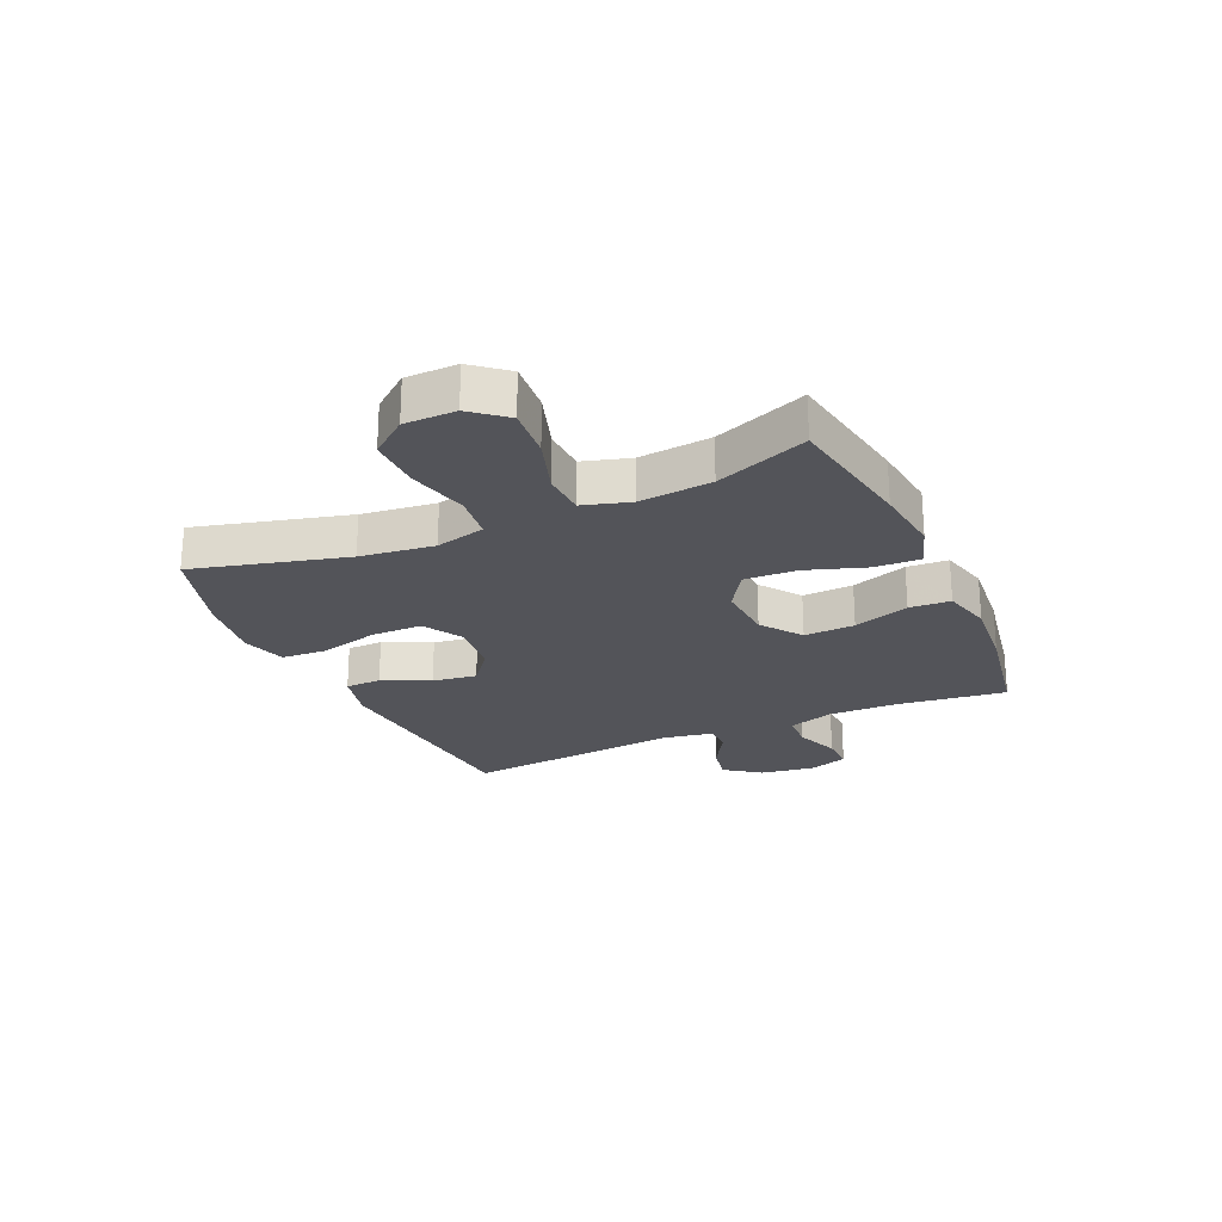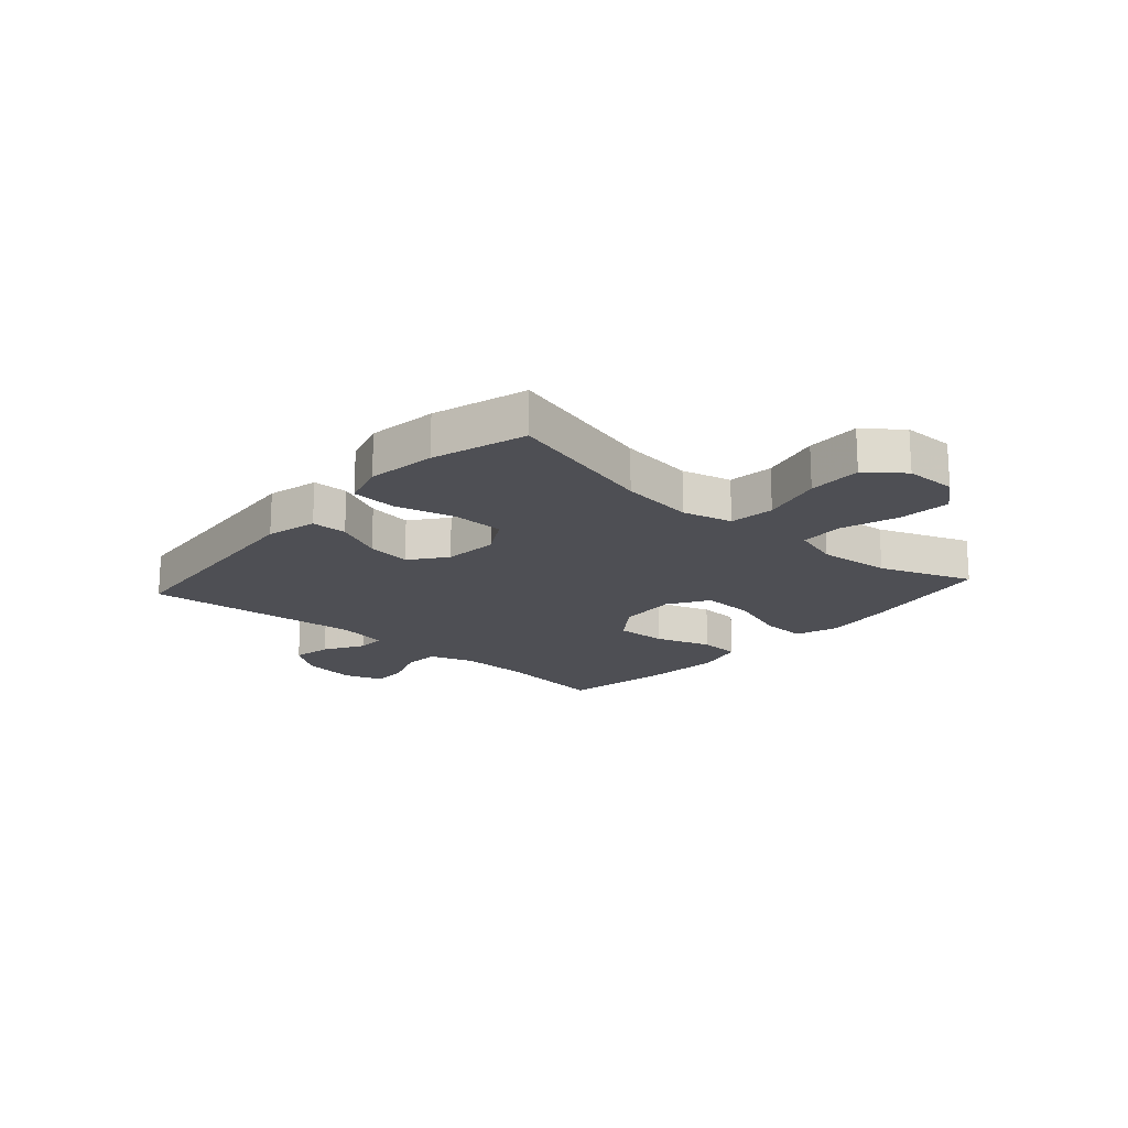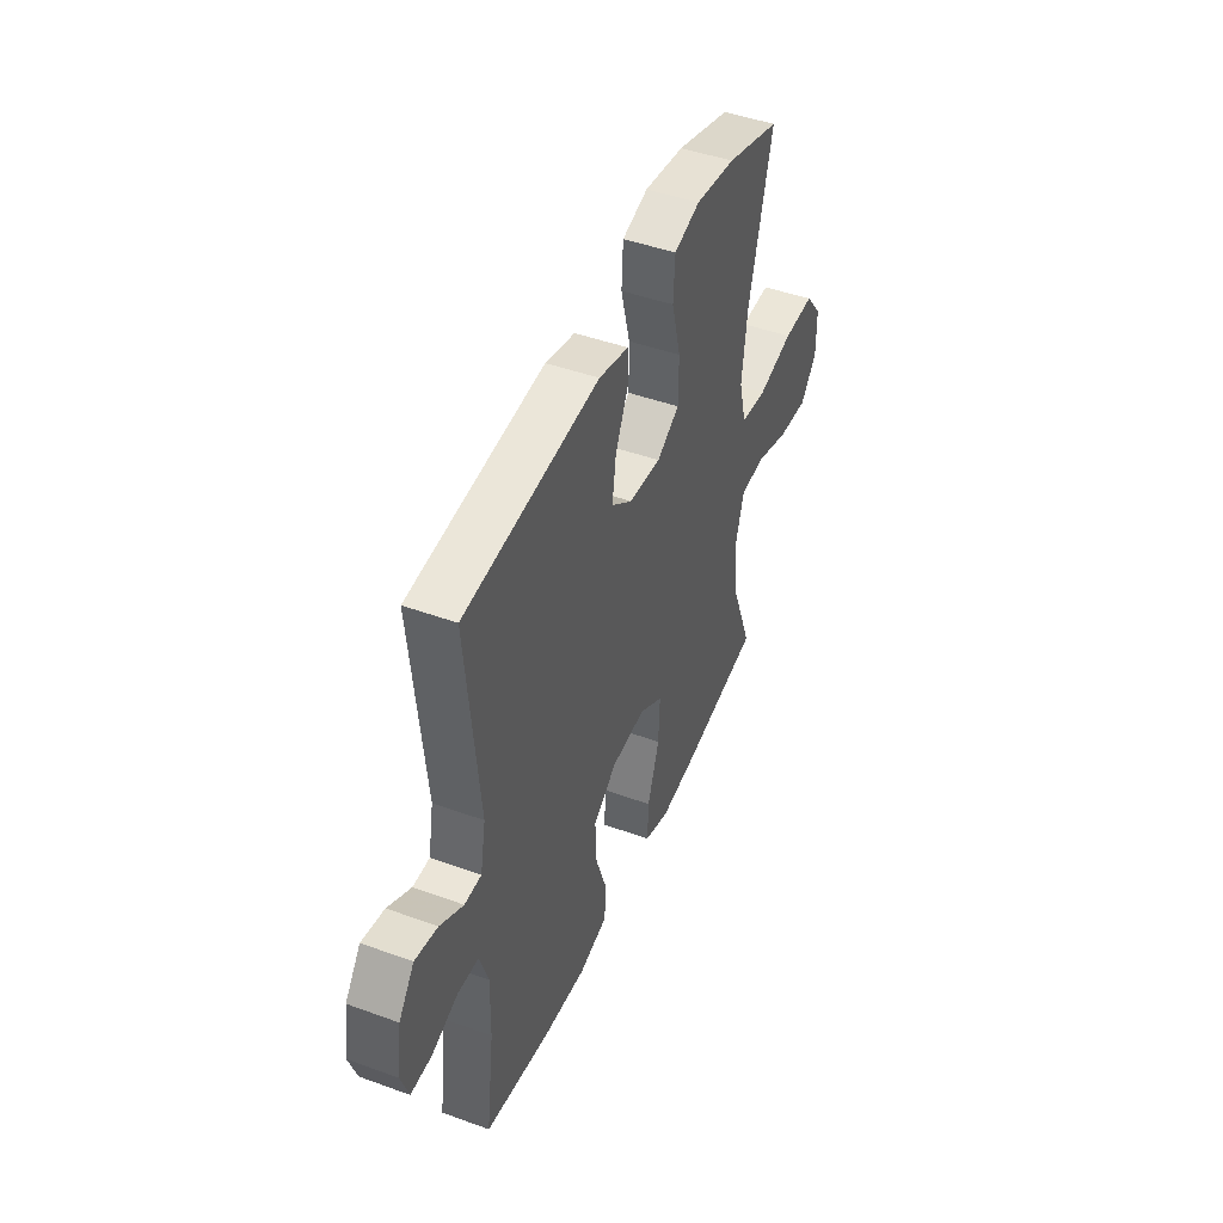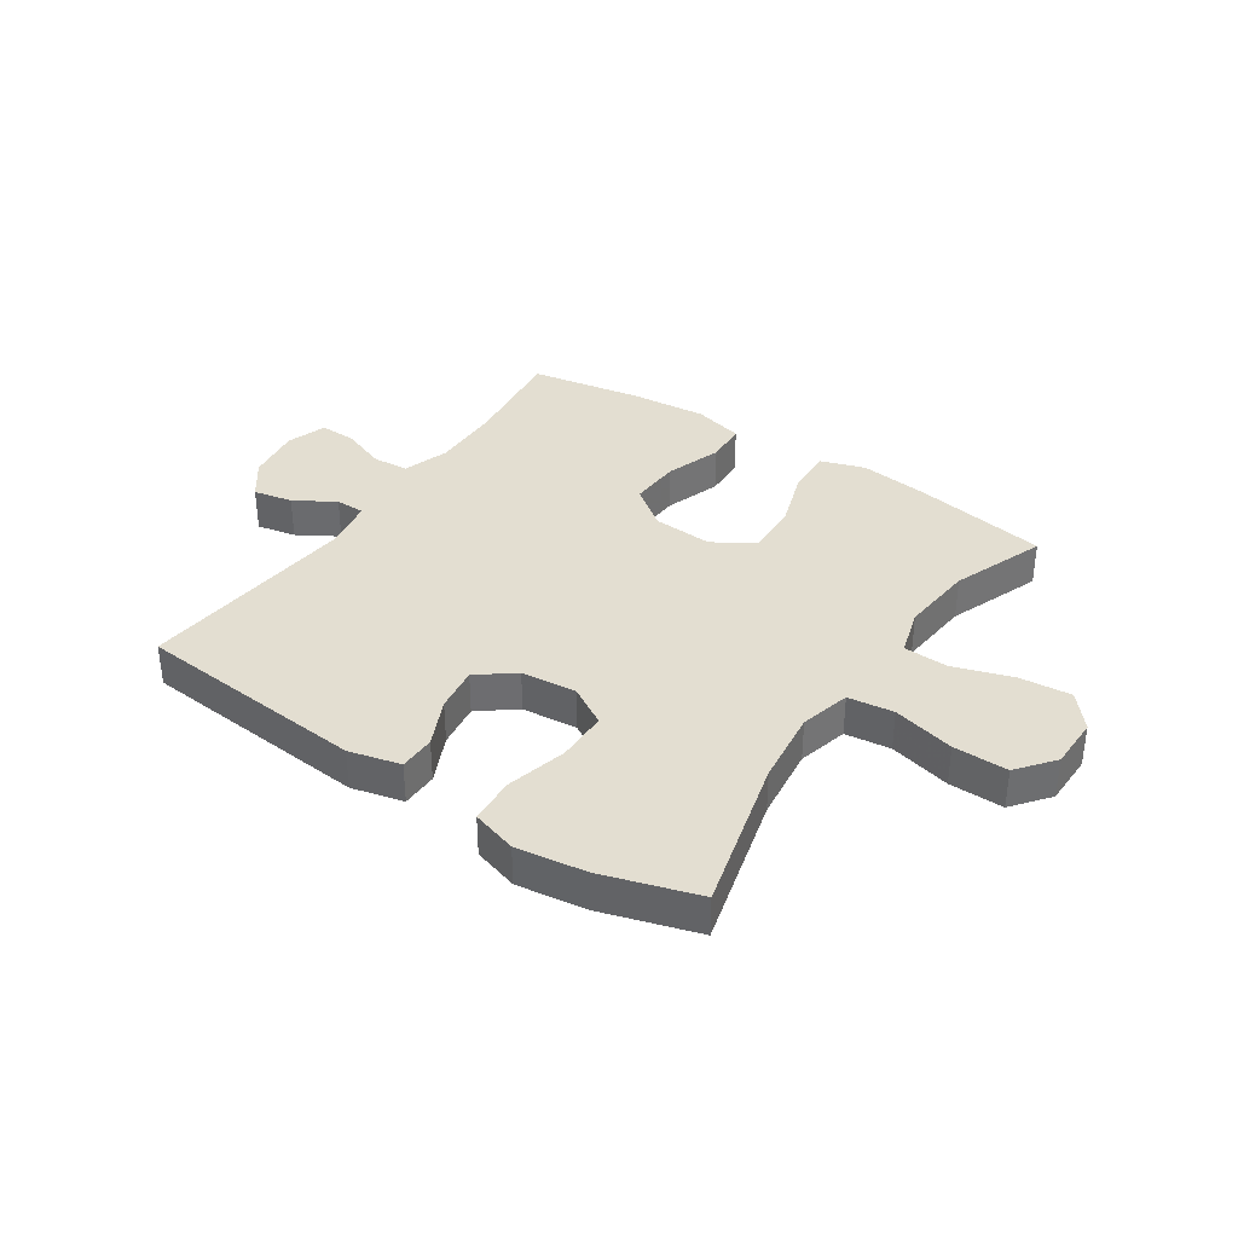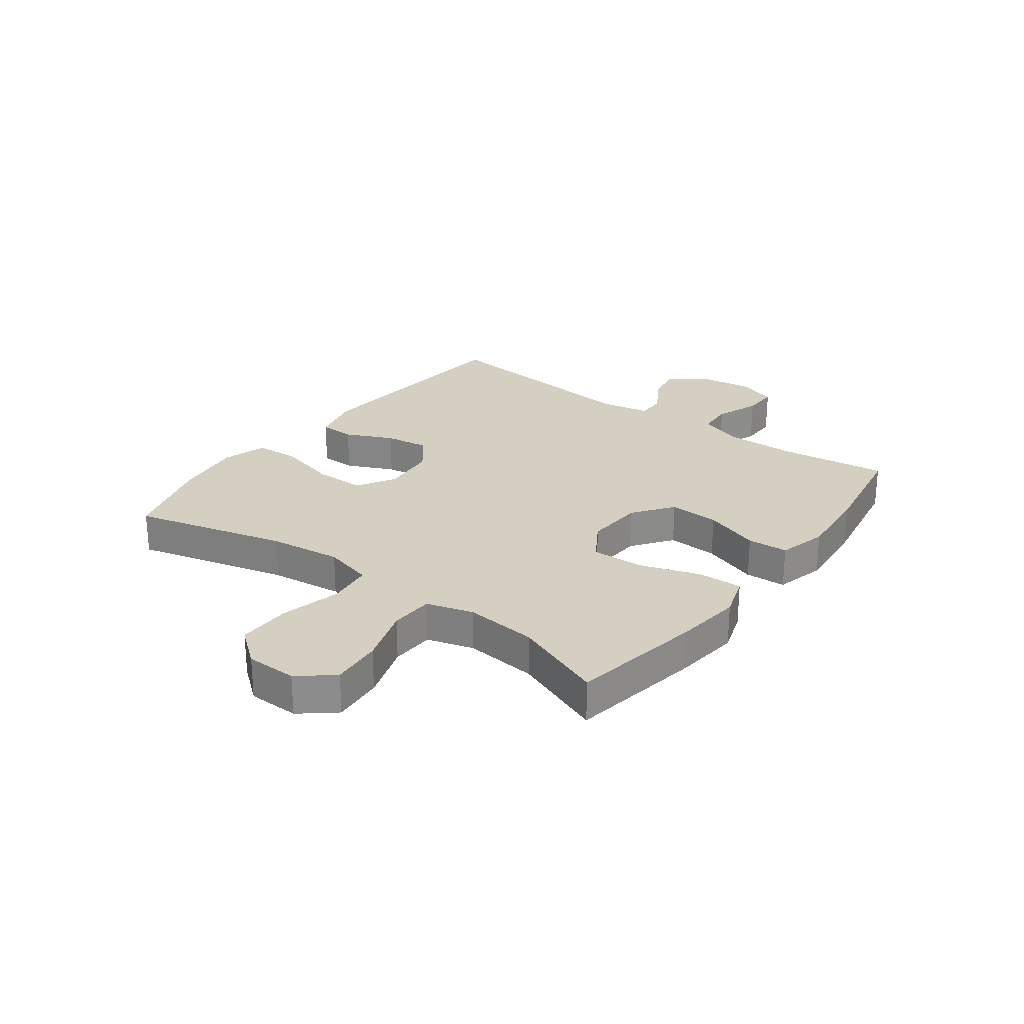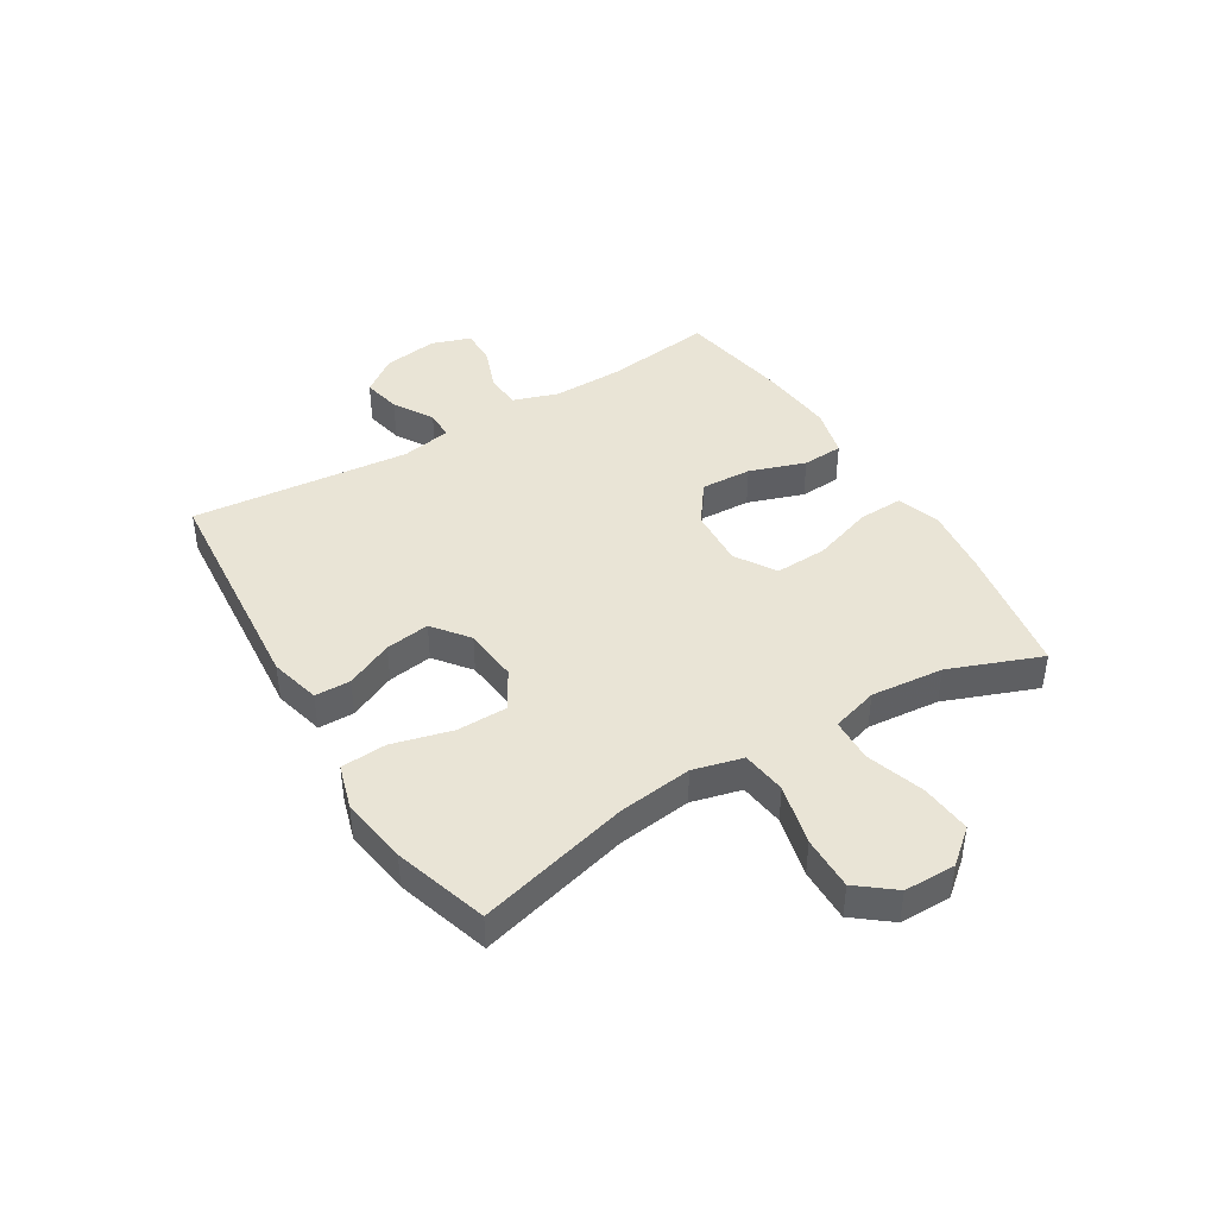
<metadata>
{"format":"obj","ext":"obj","renderer":"f3d","projection":"perspective","resolution":1024,"background":"white","views":[{"elev":-23.7,"azim":114.3,"up":"+Y"},{"elev":-18.3,"azim":48.4,"up":"+Y"},{"elev":46.0,"azim":-67.4,"up":"+Z"},{"elev":36.2,"azim":33.9,"up":"+Y"},{"elev":25.9,"azim":126.8,"up":"+Y"},{"elev":42.6,"azim":58.7,"up":"+Y"}]}
</metadata>
<code>
v 0.5 0.07 0.5
v 0.431 0.07 0.236
v 0.415 0.07 0.108
v 0.437 0.07 0.022
v 0.515 0.07 0.012
v 0.621 0.07 0.038
v 0.714 0.07 0.039
v 0.764 0.07 -0.024
v 0.765 0.07 -0.113
v 0.716 0.07 -0.172
v 0.627 0.07 -0.164
v 0.527 0.07 -0.131
v 0.451 0.07 -0.134
v 0.427 0.07 -0.215
v 0.439 0.07 -0.341
v 0.5 0.07 -0.5
v 0.271 0.07 -0.539
v 0.152 0.07 -0.553
v 0.077 0.07 -0.528
v 0.08 0.07 -0.45
v 0.115 0.07 -0.346
v 0.119 0.07 -0.255
v 0.049 0.07 -0.211
v -0.053 0.07 -0.217
v -0.123 0.07 -0.268
v -0.119 0.07 -0.356
v -0.086 0.07 -0.453
v -0.09 0.07 -0.524
v -0.176 0.07 -0.546
v -0.307 0.07 -0.534
v -0.5 0.07 -0.5
v -0.476 0.07 -0.311
v -0.474 0.07 -0.19
v -0.5 0.07 -0.111
v -0.562 0.07 -0.107
v -0.64 0.07 -0.136
v -0.702 0.07 -0.137
v -0.725 0.07 -0.069
v -0.711 0.07 0.026
v -0.665 0.07 0.088
v -0.598 0.07 0.074
v -0.529 0.07 0.033
v -0.479 0.07 0.033
v -0.463 0.07 0.12
v -0.5 0.07 0.5
v -0.101 0.07 0.534
v -0.013 0.07 0.512
v -0.012 0.07 0.45
v -0.05 0.07 0.368
v -0.061 0.07 0.291
v 0.001 0.07 0.243
v 0.096 0.07 0.234
v 0.163 0.07 0.273
v 0.164 0.07 0.361
v 0.137 0.07 0.465
v 0.142 0.07 0.544
v 0.219 0.07 0.567
v 0.338 0.07 0.55
v 0.5 0 0.5
v 0.431 0 0.236
v 0.415 0 0.108
v 0.437 0 0.022
v 0.515 0 0.012
v 0.621 0 0.038
v 0.714 0 0.039
v 0.764 0 -0.024
v 0.765 0 -0.113
v 0.716 0 -0.172
v 0.627 0 -0.164
v 0.527 0 -0.131
v 0.451 0 -0.134
v 0.427 0 -0.215
v 0.439 0 -0.341
v 0.5 0 -0.5
v 0.271 0 -0.539
v 0.152 0 -0.553
v 0.077 0 -0.528
v 0.08 0 -0.45
v 0.115 0 -0.346
v 0.119 0 -0.255
v 0.049 0 -0.211
v -0.053 0 -0.217
v -0.123 0 -0.268
v -0.119 0 -0.356
v -0.086 0 -0.453
v -0.09 0 -0.524
v -0.176 0 -0.546
v -0.307 0 -0.534
v -0.5 0 -0.5
v -0.476 0 -0.311
v -0.474 0 -0.19
v -0.5 0 -0.111
v -0.562 0 -0.107
v -0.64 0 -0.136
v -0.702 0 -0.137
v -0.725 0 -0.069
v -0.711 0 0.026
v -0.665 0 0.088
v -0.598 0 0.074
v -0.529 0 0.033
v -0.479 0 0.033
v -0.463 0 0.12
v -0.5 0 0.5
v -0.101 0 0.534
v -0.013 0 0.512
v -0.012 0 0.45
v -0.05 0 0.368
v -0.061 0 0.291
v 0.001 0 0.243
v 0.096 0 0.234
v 0.163 0 0.273
v 0.164 0 0.361
v 0.137 0 0.465
v 0.142 0 0.544
v 0.219 0 0.567
v 0.338 0 0.55
f 58 1 2
f 57 58 2
f 56 57 2
f 55 56 2
f 54 55 2
f 53 54 2 3
f 52 53 3 4
f 51 52 4
f 47 48 49
f 46 47 49
f 45 46 49
f 44 45 49
f 43 44 49 50
f 40 41 42
f 39 40 42
f 38 39 42
f 37 38 42
f 36 37 42
f 35 36 42
f 34 35 42 43
f 43 50 51
f 34 43 51
f 33 34 51
f 30 31 32
f 29 30 32
f 28 29 32
f 27 28 32
f 26 27 32
f 25 26 32 33
f 19 20 21
f 18 19 21
f 17 18 21
f 16 17 21
f 15 16 21
f 14 15 21 22
f 13 14 22 23
f 10 11 12
f 9 10 12
f 8 9 12
f 7 8 12
f 6 7 12
f 5 6 12
f 4 5 12 13
f 13 23 24
f 4 13 24
f 51 4 24
f 24 25 33 51
f 60 59 116
f 60 116 115
f 60 115 114
f 60 114 113
f 60 113 112
f 61 60 112 111
f 62 61 111 110
f 62 110 109
f 107 106 105
f 107 105 104
f 107 104 103
f 107 103 102
f 108 107 102 101
f 100 99 98
f 100 98 97
f 100 97 96
f 100 96 95
f 100 95 94
f 100 94 93
f 101 100 93 92
f 109 108 101
f 109 101 92
f 109 92 91
f 90 89 88
f 90 88 87
f 90 87 86
f 90 86 85
f 90 85 84
f 91 90 84 83
f 79 78 77
f 79 77 76
f 79 76 75
f 79 75 74
f 79 74 73
f 80 79 73 72
f 81 80 72 71
f 70 69 68
f 70 68 67
f 70 67 66
f 70 66 65
f 70 65 64
f 70 64 63
f 71 70 63 62
f 82 81 71
f 82 71 62
f 82 62 109
f 109 91 83 82
f 1 59 60 2
f 2 60 61 3
f 3 61 62 4
f 4 62 63 5
f 5 63 64 6
f 6 64 65 7
f 7 65 66 8
f 8 66 67 9
f 9 67 68 10
f 10 68 69 11
f 11 69 70 12
f 12 70 71 13
f 13 71 72 14
f 14 72 73 15
f 15 73 74 16
f 16 74 75 17
f 17 75 76 18
f 18 76 77 19
f 19 77 78 20
f 20 78 79 21
f 21 79 80 22
f 22 80 81 23
f 23 81 82 24
f 24 82 83 25
f 25 83 84 26
f 26 84 85 27
f 27 85 86 28
f 28 86 87 29
f 29 87 88 30
f 30 88 89 31
f 31 89 90 32
f 32 90 91 33
f 33 91 92 34
f 34 92 93 35
f 35 93 94 36
f 36 94 95 37
f 37 95 96 38
f 38 96 97 39
f 39 97 98 40
f 40 98 99 41
f 41 99 100 42
f 42 100 101 43
f 43 101 102 44
f 44 102 103 45
f 45 103 104 46
f 46 104 105 47
f 47 105 106 48
f 48 106 107 49
f 49 107 108 50
f 50 108 109 51
f 51 109 110 52
f 52 110 111 53
f 53 111 112 54
f 54 112 113 55
f 55 113 114 56
f 56 114 115 57
f 57 115 116 58
f 58 116 59 1

</code>
